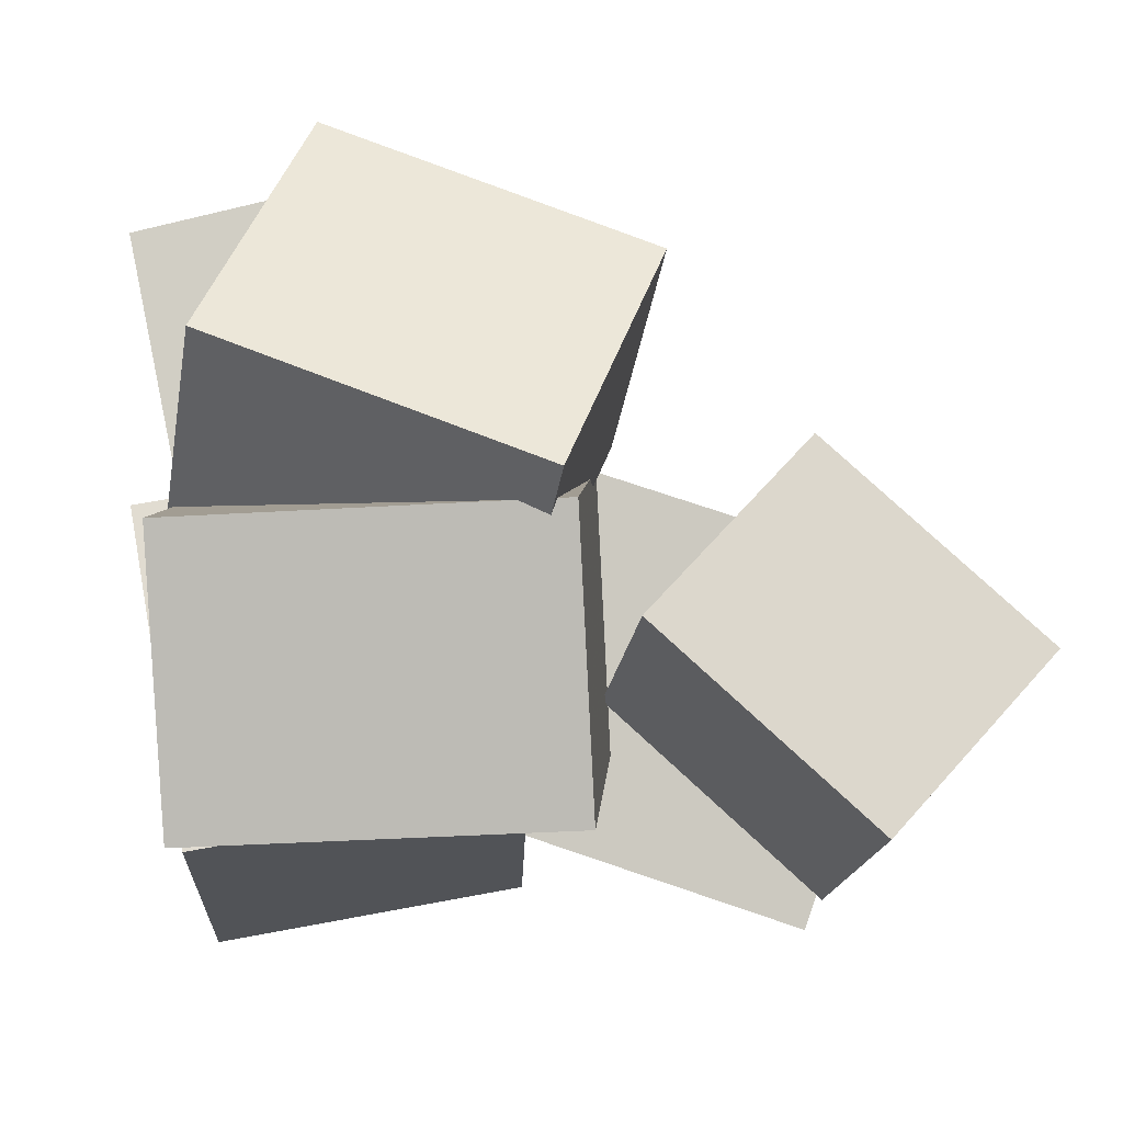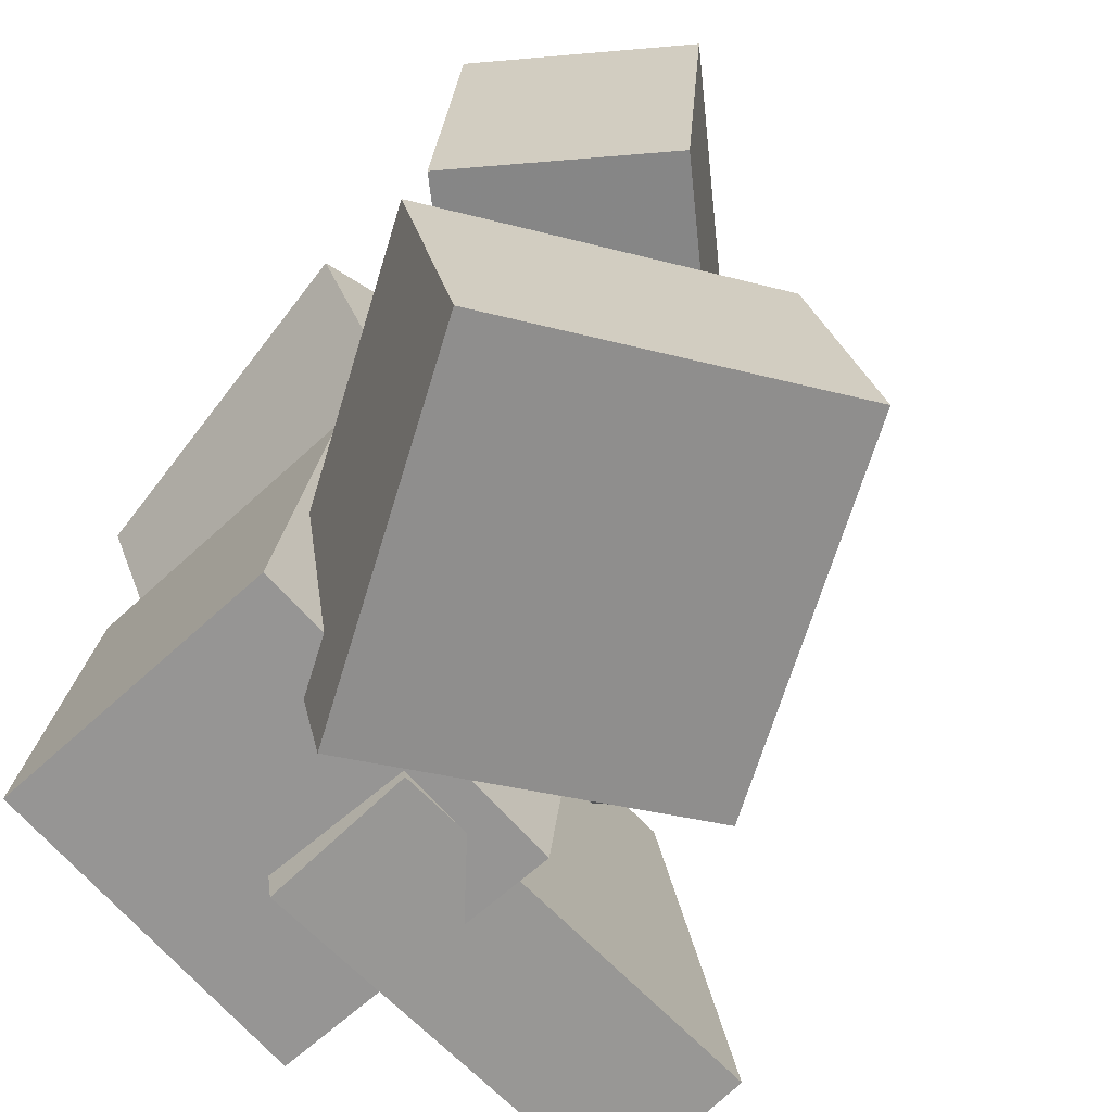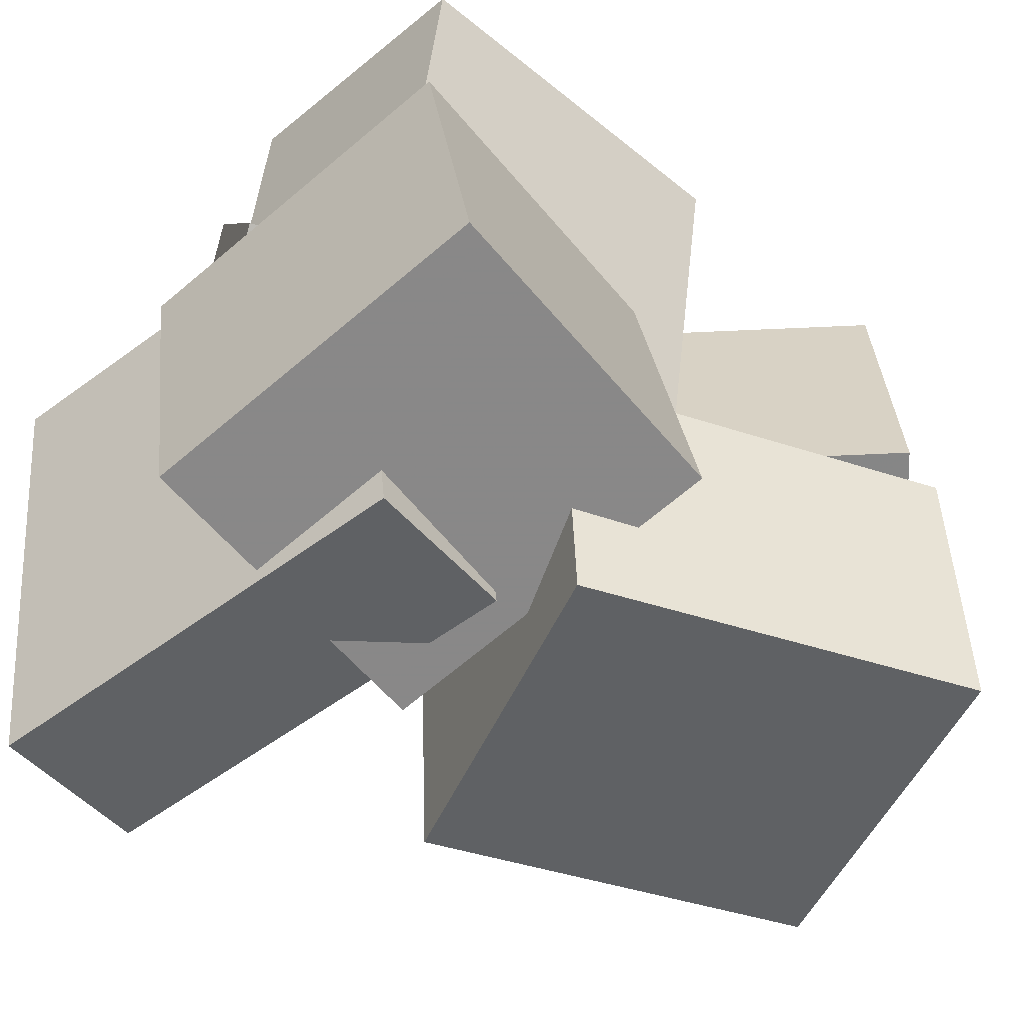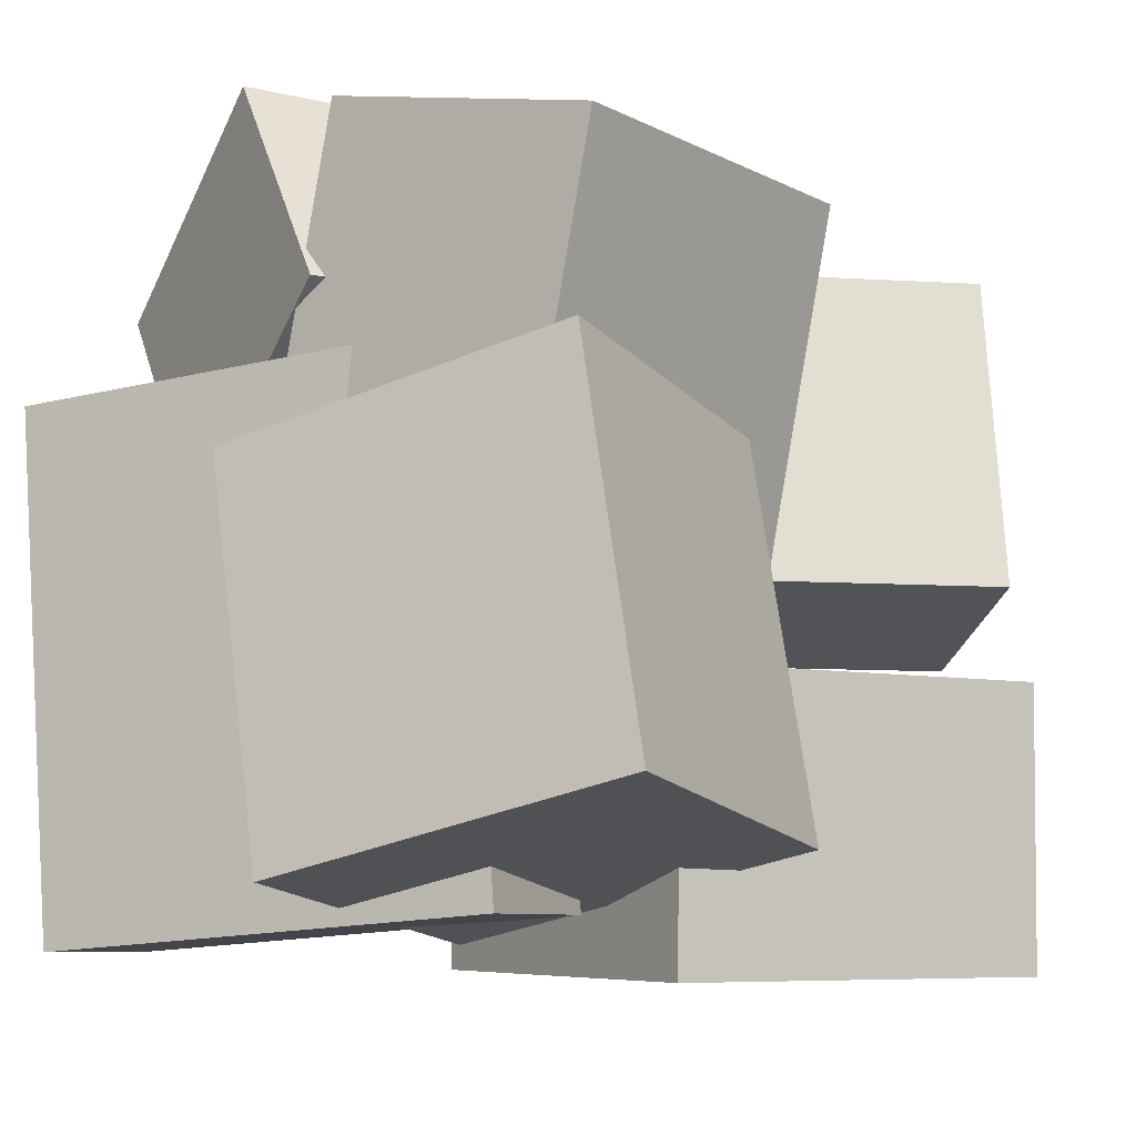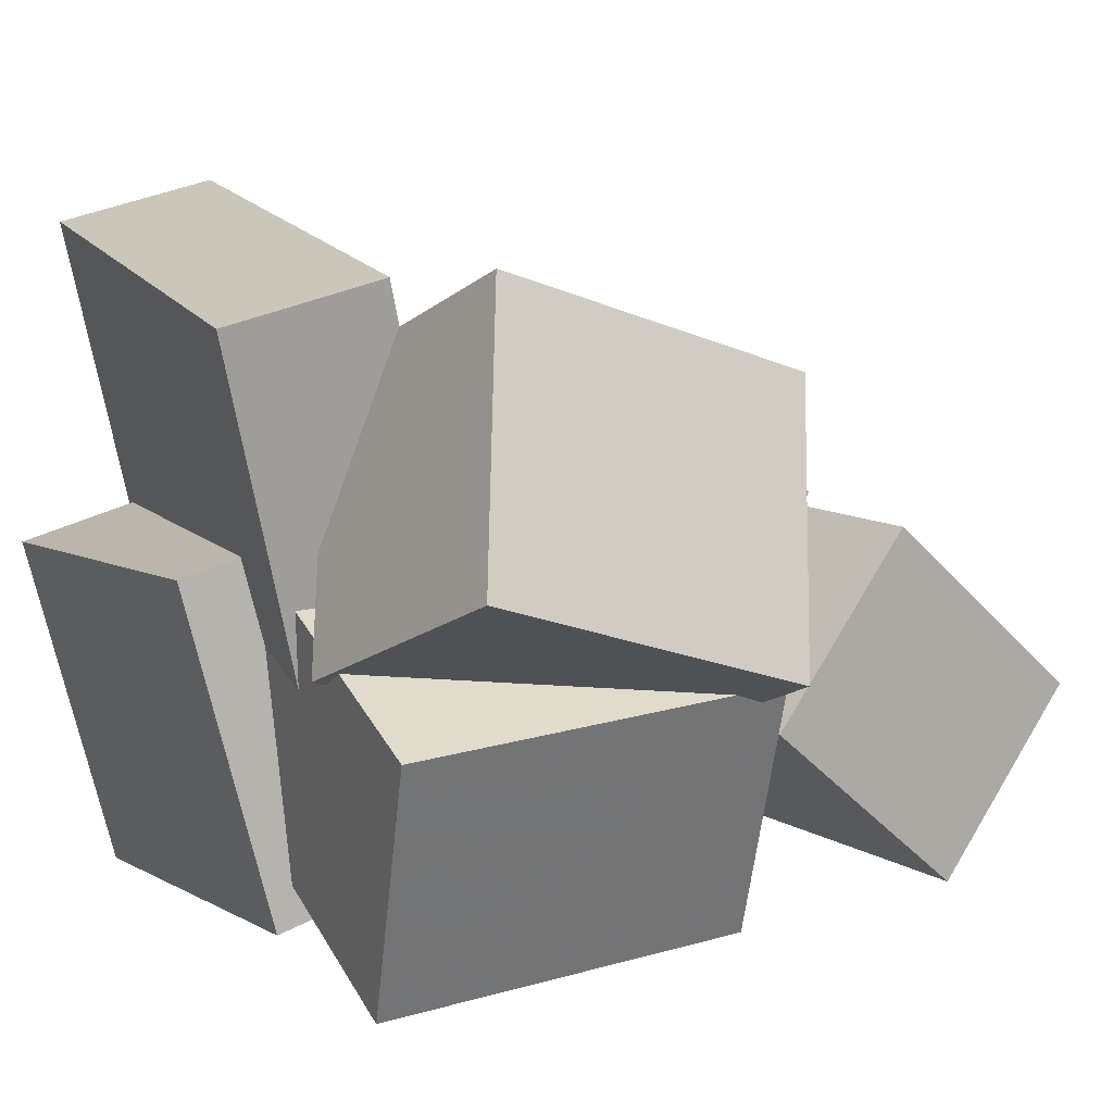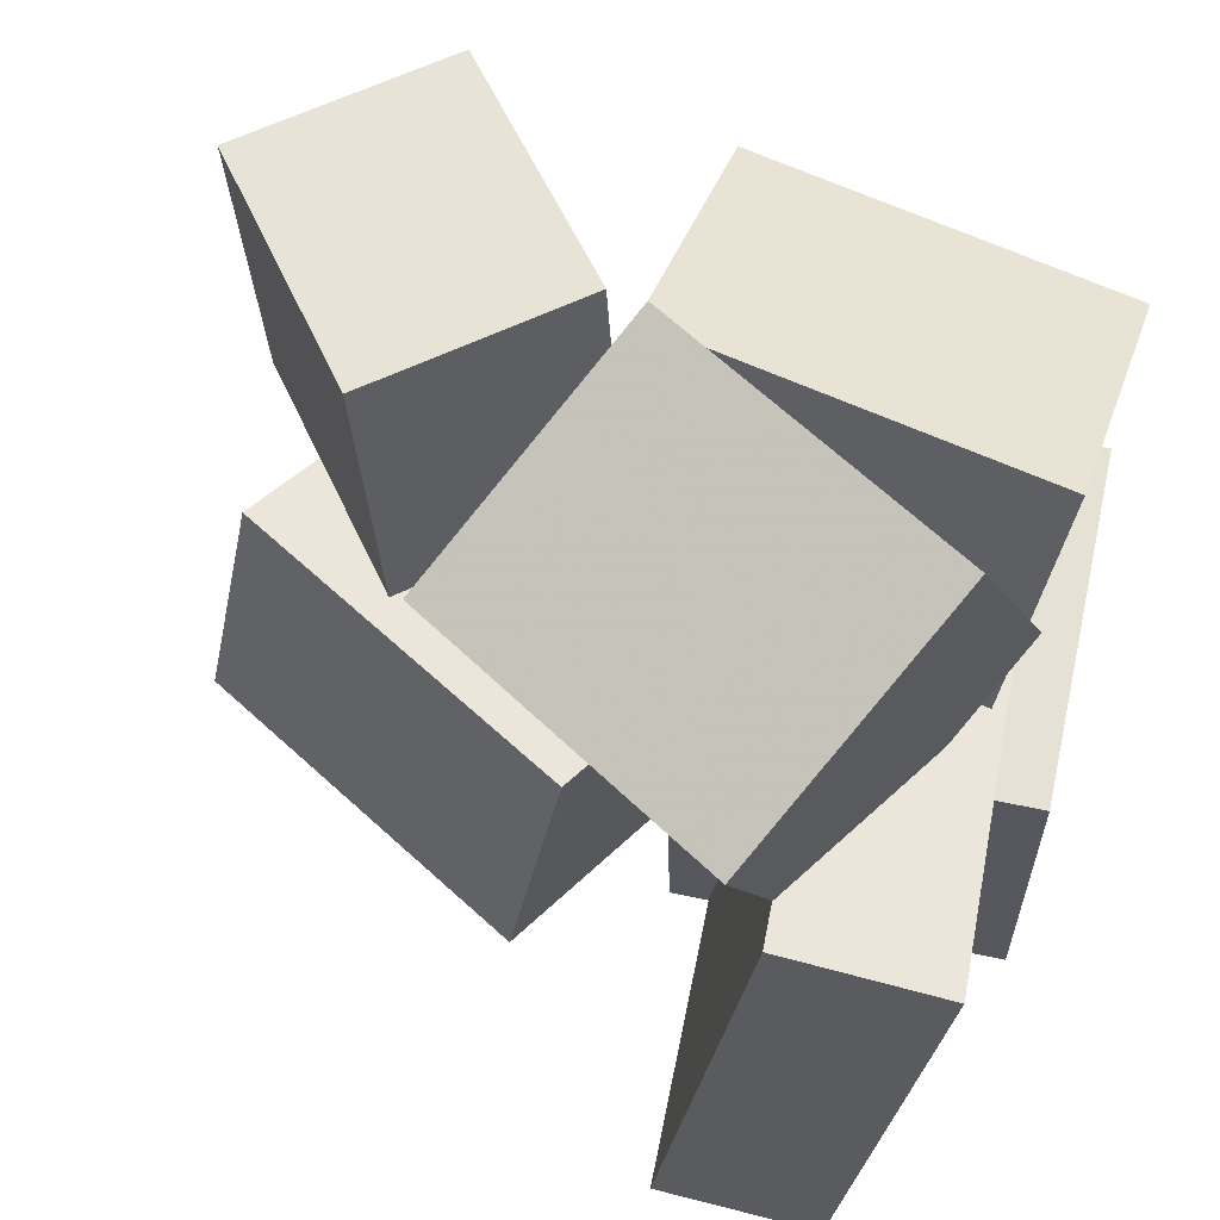
<metadata>
{"format":"obj","ext":"obj","renderer":"f3d","projection":"perspective","resolution":1024,"background":"white","views":[{"elev":-12.5,"azim":-3.8,"up":"+Y"},{"elev":-61.9,"azim":53.8,"up":"+Z"},{"elev":-57.8,"azim":-40.4,"up":"+Z"},{"elev":-18.1,"azim":-51.4,"up":"+Z"},{"elev":15.9,"azim":-34.5,"up":"+Y"},{"elev":56.4,"azim":-156.9,"up":"+Z"}]}
</metadata>
<code>
v -0.1811 -0.06021 -0.276
v -0.2411 -0.07721 0.09429
v -0.2521 0.2745 -0.2721
v -0.3121 0.2575 0.09816
v -0.0623 -0.03523 -0.2556
v -0.1223 -0.05223 0.1147
v -0.1334 0.2995 -0.2517
v -0.1933 0.2825 0.1185
f 1.0 7.0 5.0
f 1.0 3.0 7.0
f 1.0 4.0 3.0
f 1.0 2.0 4.0
f 3.0 8.0 7.0
f 3.0 4.0 8.0
f 5.0 7.0 8.0
f 5.0 8.0 6.0
f 1.0 5.0 6.0
f 1.0 6.0 2.0
f 2.0 6.0 8.0
f 2.0 8.0 4.0
v -0.1969 0.2063 0.03839
v -0.2751 0.023 0.1453
v -0.1734 0.3004 0.217
v -0.2516 0.1171 0.3238
v 0.0451 0.1132 0.05567
v -0.03311 -0.07017 0.1625
v 0.06858 0.2073 0.2343
v -0.00964 0.02393 0.3411
f 9.0 15.0 13.0
f 9.0 11.0 15.0
f 9.0 12.0 11.0
f 9.0 10.0 12.0
f 11.0 16.0 15.0
f 11.0 12.0 16.0
f 13.0 15.0 16.0
f 13.0 16.0 14.0
f 9.0 13.0 14.0
f 9.0 14.0 10.0
f 10.0 14.0 16.0
f 10.0 16.0 12.0
v -0.252 -0.2324 -0.2257
v -0.2627 -0.192 0.06325
v -0.3007 0.02983 -0.2642
v -0.3114 0.07023 0.0248
v -0.006306 -0.1864 -0.2231
v -0.01695 -0.146 0.06587
v -0.05503 0.07586 -0.2616
v -0.06567 0.1163 0.02741
f 17.0 23.0 21.0
f 17.0 19.0 23.0
f 17.0 20.0 19.0
f 17.0 18.0 20.0
f 19.0 24.0 23.0
f 19.0 20.0 24.0
f 21.0 23.0 24.0
f 21.0 24.0 22.0
f 17.0 21.0 22.0
f 17.0 22.0 18.0
f 18.0 22.0 24.0
f 18.0 24.0 20.0
v 0.04212 -0.06825 -0.003892
v 0.04938 -0.05191 0.2398
v 0.1627 0.06326 -0.01631
v 0.17 0.0796 0.2274
v 0.2048 -0.217 0.001235
v 0.2121 -0.2006 0.2449
v 0.3254 -0.08546 -0.01118
v 0.3327 -0.06911 0.2325
f 25.0 31.0 29.0
f 25.0 27.0 31.0
f 25.0 28.0 27.0
f 25.0 26.0 28.0
f 27.0 32.0 31.0
f 27.0 28.0 32.0
f 29.0 31.0 32.0
f 29.0 32.0 30.0
f 25.0 29.0 30.0
f 25.0 30.0 26.0
f 26.0 30.0 32.0
f 26.0 32.0 28.0
v 0.2355 -0.2056 -0.2744
v -0.05201 -0.1063 -0.3069
v 0.3224 0.06246 -0.2242
v 0.03496 0.1618 -0.2566
v 0.2032 -0.233 -0.07277
v -0.08423 -0.1336 -0.1052
v 0.2902 0.0351 -0.02252
v 0.002736 0.1344 -0.05497
f 33.0 39.0 37.0
f 33.0 35.0 39.0
f 33.0 36.0 35.0
f 33.0 34.0 36.0
f 35.0 40.0 39.0
f 35.0 36.0 40.0
f 37.0 39.0 40.0
f 37.0 40.0 38.0
f 33.0 37.0 38.0
f 33.0 38.0 34.0
f 34.0 38.0 40.0
f 34.0 40.0 36.0
v -0.23 -0.1128 -0.0852
v -0.2644 -0.205 0.203
v -0.2456 0.09533 -0.02044
v -0.2801 0.003058 0.2678
v 0.0522 -0.103 -0.04834
v 0.01773 -0.1953 0.2399
v 0.03657 0.1051 0.01641
v 0.002105 0.01278 0.3046
f 41.0 47.0 45.0
f 41.0 43.0 47.0
f 41.0 44.0 43.0
f 41.0 42.0 44.0
f 43.0 48.0 47.0
f 43.0 44.0 48.0
f 45.0 47.0 48.0
f 45.0 48.0 46.0
f 41.0 45.0 46.0
f 41.0 46.0 42.0
f 42.0 46.0 48.0
f 42.0 48.0 44.0

</code>
